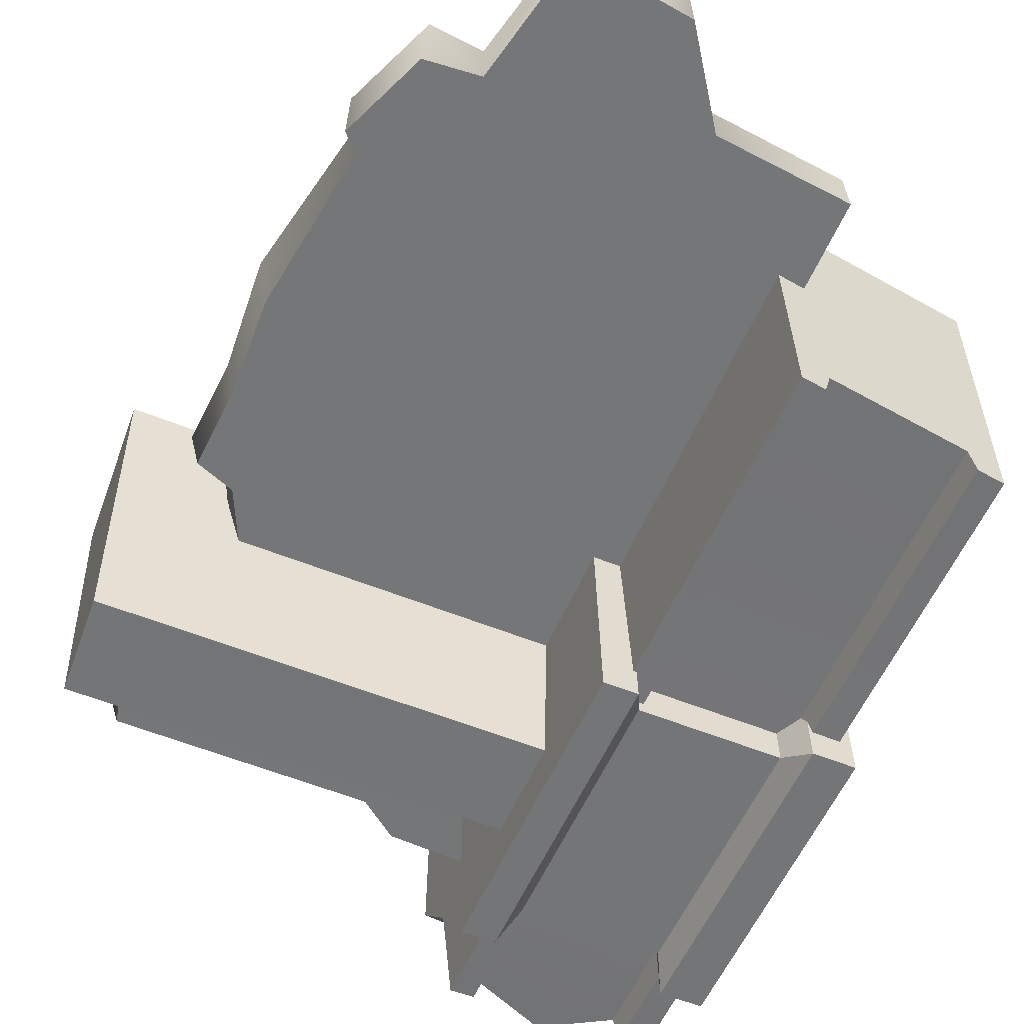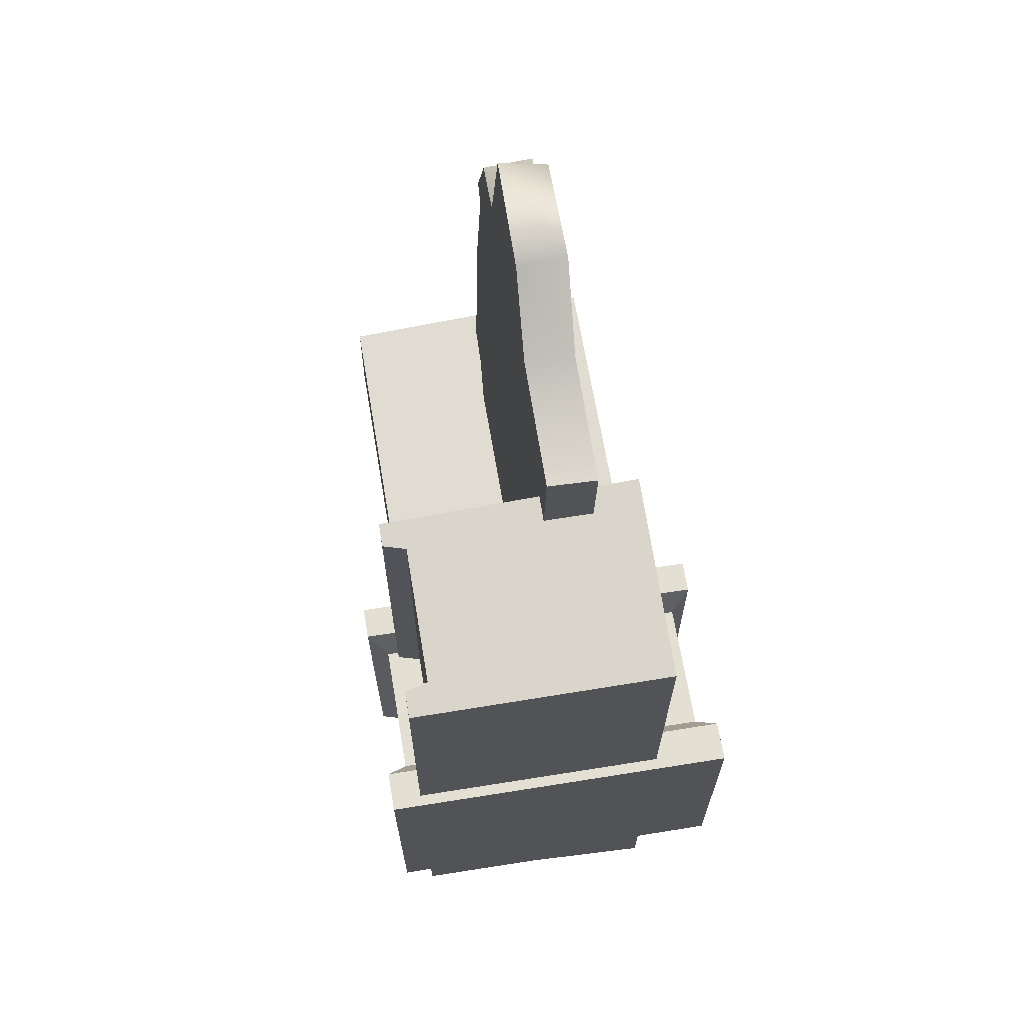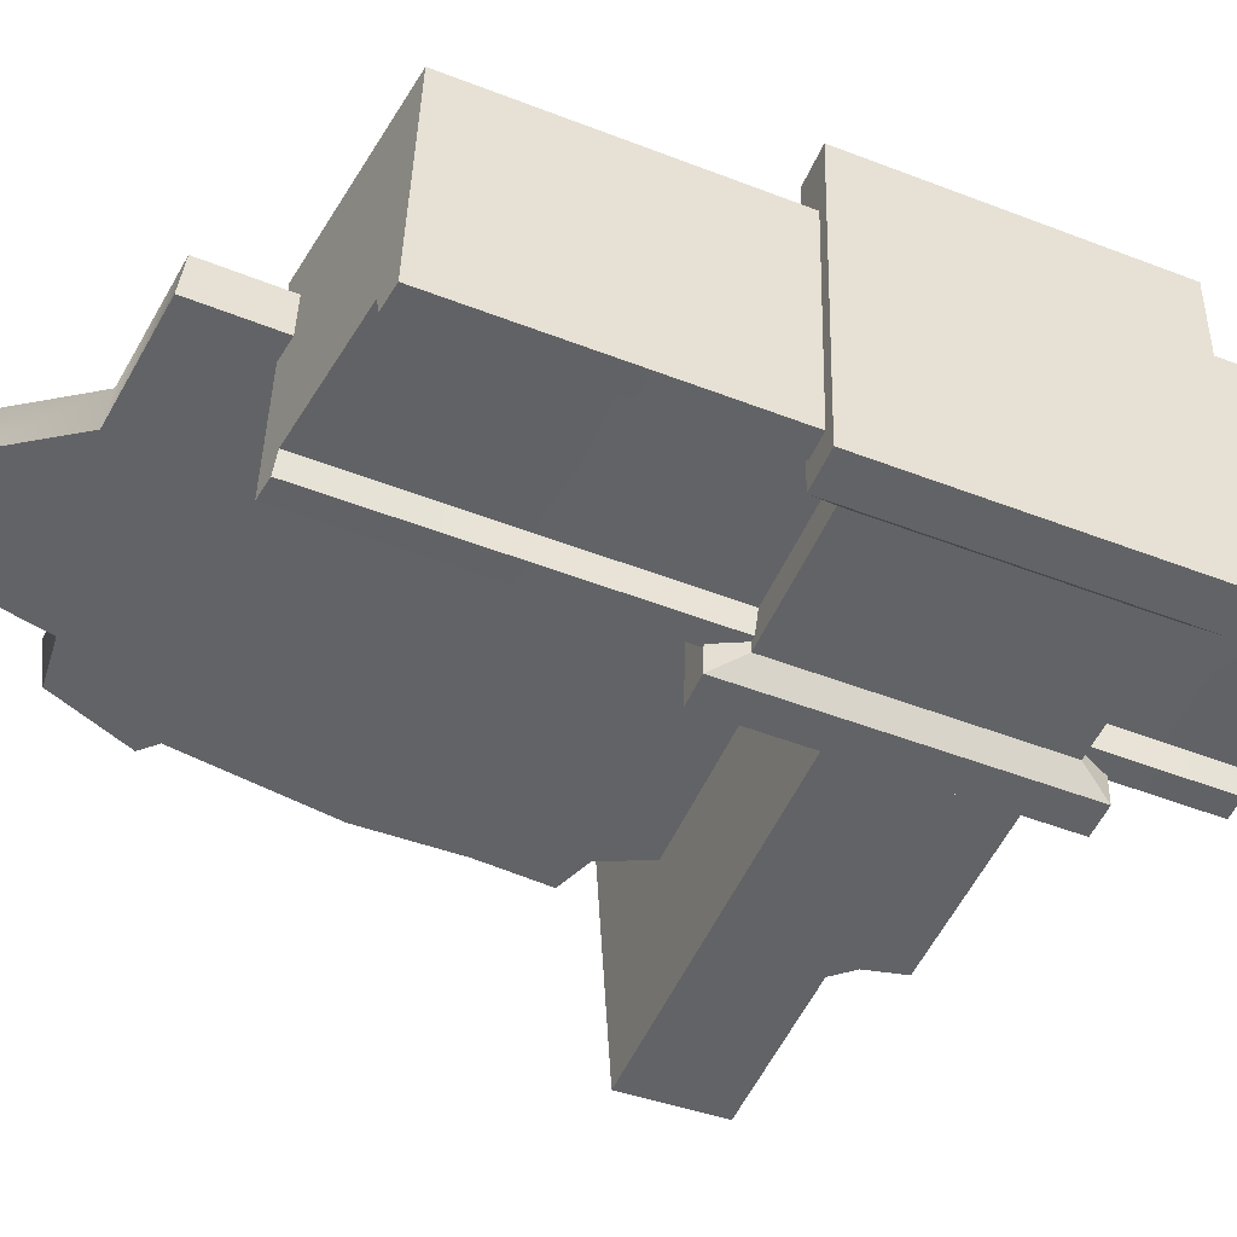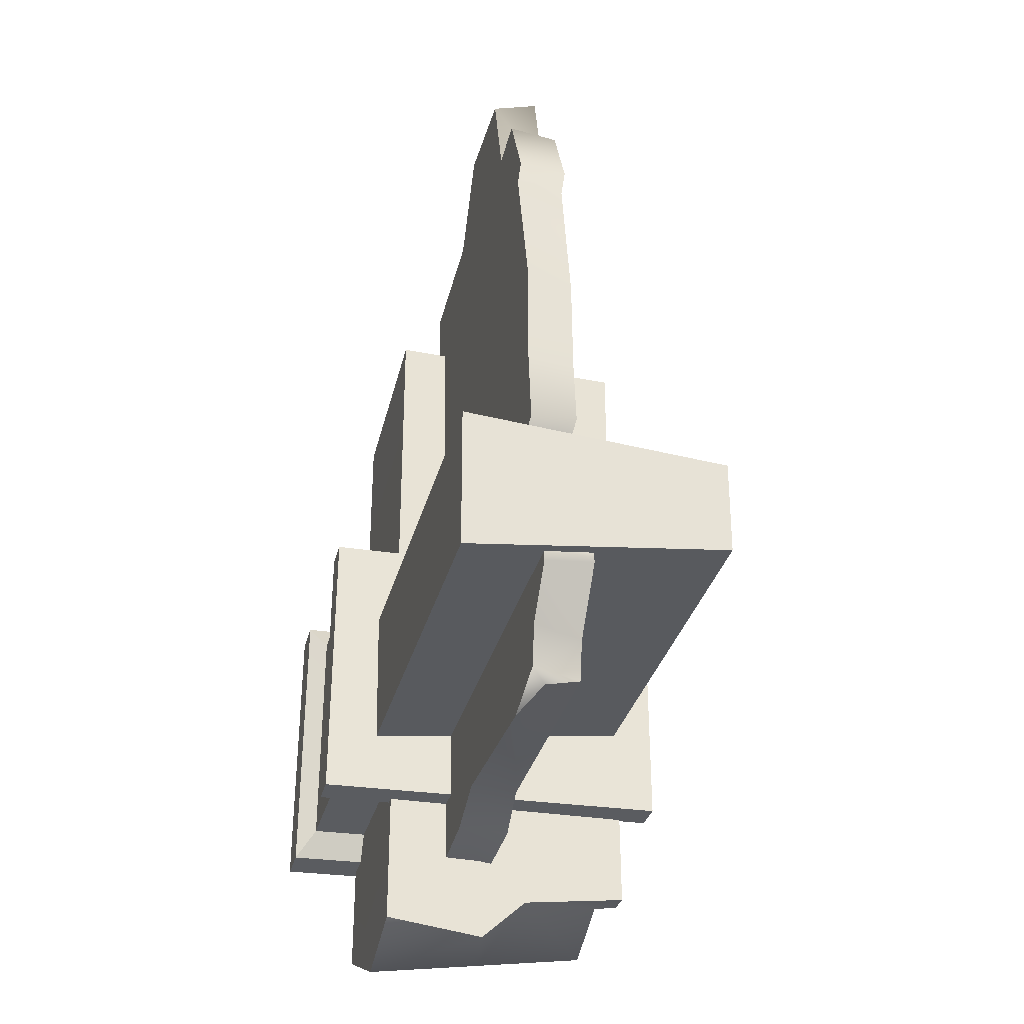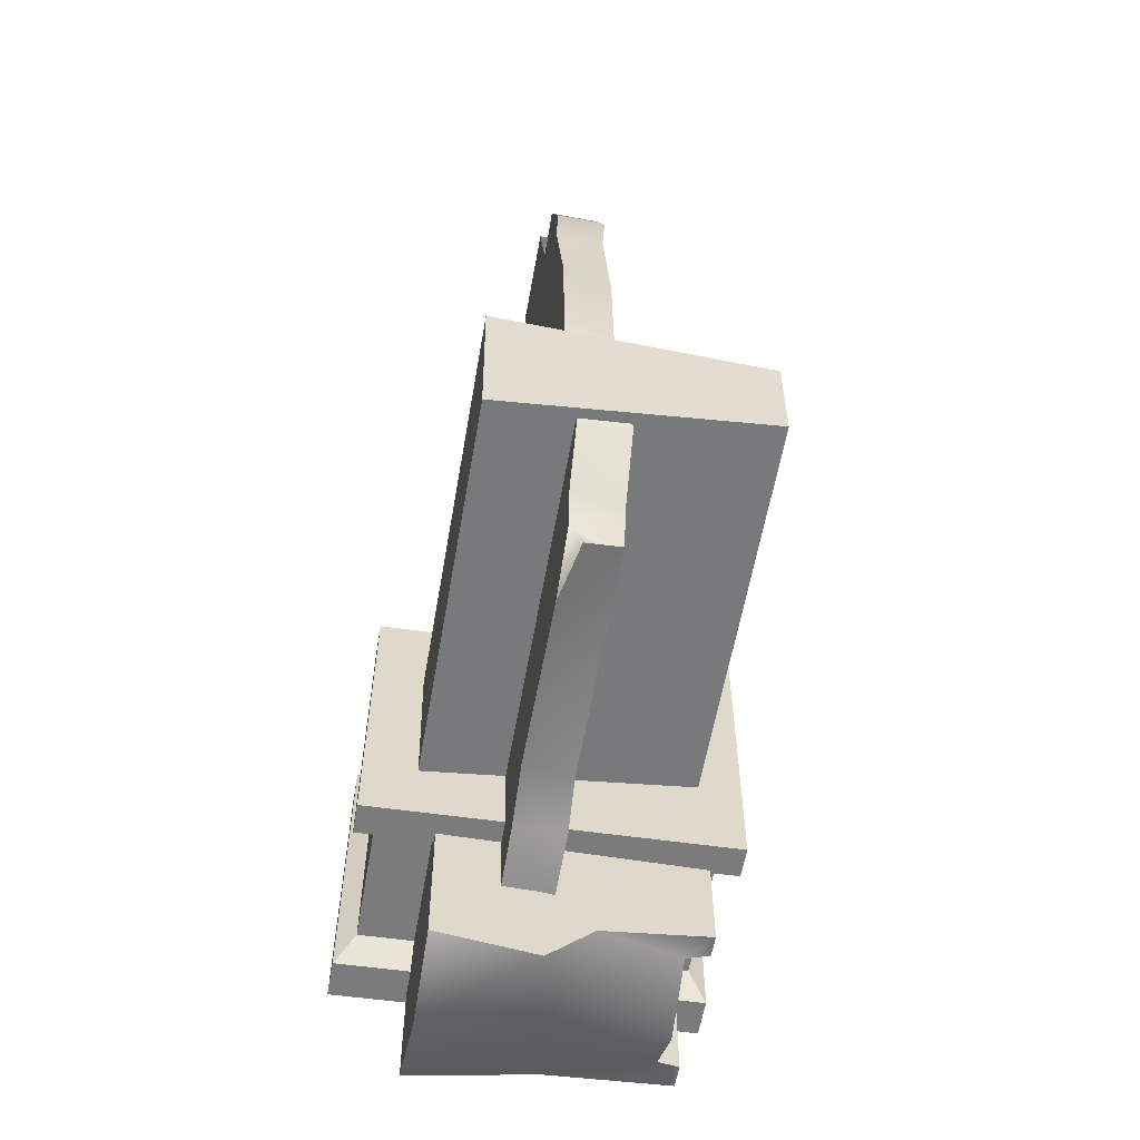
<metadata>
{"format":"obj","ext":"obj","renderer":"f3d","projection":"perspective","resolution":1024,"background":"white","views":[{"elev":-55.5,"azim":156.3,"up":"+Z"},{"elev":67.8,"azim":-99.5,"up":"+Y"},{"elev":-50.4,"azim":-113.3,"up":"+Z"},{"elev":-34.4,"azim":75.6,"up":"+Y"},{"elev":-59.0,"azim":80.3,"up":"+Y"}]}
</metadata>
<code>
g Stage_Dominating_Theater_Boss_P2_Pieces03
v -0.3405 -0.7494 0.4073
v -0.3421 -0.7187 -0.4198
v -0.6758 -0.7161 -0.419
v -0.6742 -0.7468 0.4081
v -0.3372 -0.09915 -0.4191
v -0.3356 -0.1299 0.408
v -0.6694 -0.1272 0.4088
v -0.6709 -0.09654 -0.4183
v -0.3421 -0.7187 -0.4198
v -0.3372 -0.09915 -0.4191
v -0.6709 -0.09654 -0.4183
v -0.6758 -0.7161 -0.419
v -0.2244 -0.8234 0.456
v -0.2262 -0.7895 -0.4688
v -0.307 -0.7889 -0.4686
v -0.3051 -0.8228 0.4562
v -0.8138 -0.7849 -0.4674
v -0.8119 -0.8188 0.4574
v -0.7107 -0.8196 0.4571
v -0.7125 -0.7857 -0.4677
v -0.2202 -0.027 -0.4683
v -0.2184 -0.0609 0.4565
v -0.2992 -0.06029 0.4567
v -0.301 -0.02631 -0.4681
v -0.8059 -0.05632 0.4579
v -0.8078 -0.02232 -0.4669
v -0.7065 -0.02319 -0.4672
v -0.7047 -0.05709 0.4576
v -0.2262 -0.7895 -0.4688
v -0.2202 -0.027 -0.4683
v -0.301 -0.02631 -0.4681
v -0.307 -0.7889 -0.4686
v -0.8078 -0.02232 -0.4669
v -0.8138 -0.7849 -0.4674
v -0.7125 -0.7857 -0.4677
v -0.7065 -0.02319 -0.4672
v -0.2244 -0.8234 0.456
v -0.2184 -0.0609 0.4565
v -0.2202 -0.027 -0.4683
v -0.2262 -0.7895 -0.4688
v -0.3421 -0.7187 -0.4198
v -0.3405 -0.7494 0.4073
v -0.3051 -0.8228 0.4562
v -0.307 -0.7889 -0.4686
v -0.3356 -0.1299 0.408
v -0.3372 -0.09915 -0.4191
v -0.301 -0.02631 -0.4681
v -0.2992 -0.06029 0.4567
v -0.3372 -0.09915 -0.4191
v -0.3421 -0.7187 -0.4198
v -0.307 -0.7889 -0.4686
v -0.301 -0.02631 -0.4681
v -0.6742 -0.7468 0.4081
v -0.6758 -0.7161 -0.419
v -0.7125 -0.7857 -0.4677
v -0.7107 -0.8196 0.4571
v -0.6758 -0.7161 -0.419
v -0.6709 -0.09654 -0.4183
v -0.7065 -0.02319 -0.4672
v -0.7125 -0.7857 -0.4677
v -0.6709 -0.09654 -0.4183
v -0.6694 -0.1272 0.4088
v -0.7047 -0.05709 0.4576
v -0.7065 -0.02319 -0.4672
v -0.8078 -0.02232 -0.4669
v -0.8059 -0.05632 0.4579
v -0.8119 -0.8188 0.4574
v -0.8138 -0.7849 -0.4674
v -0.3356 -0.1299 0.408
v -0.3405 -0.7494 0.4073
v -0.6742 -0.7468 0.4081
v -0.6694 -0.1272 0.4088
v -0.2184 -0.0609 0.4565
v -0.2244 -0.8234 0.456
v -0.3051 -0.8228 0.4562
v -0.2992 -0.06029 0.4567
v -0.8119 -0.8188 0.4574
v -0.8059 -0.05632 0.4579
v -0.7047 -0.05709 0.4576
v -0.7107 -0.8196 0.4571
v -0.3405 -0.7494 0.4073
v -0.3356 -0.1299 0.408
v -0.2992 -0.06029 0.4567
v -0.3051 -0.8228 0.4562
v -0.6694 -0.1272 0.4088
v -0.6742 -0.7468 0.4081
v -0.7107 -0.8196 0.4571
v -0.7047 -0.05709 0.4576
v -0.7051 -0.7112 -0.3348
v -0.554 -1.114 -0.3369
v -0.3733 -1.036 -0.337
v -0.3707 -0.7138 -0.3356
v -0.7075 -1.022 -0.3361
v -0.3012 -1.033 -0.3949
v -0.2986 -0.7114 -0.3935
v -0.3553 -0.711 -0.3934
v -0.3578 -1.031 -0.3948
v -0.2841 -1.16 0.2645
v -0.2808 -0.7415 0.2662
v -0.2939 -1.074 -0.1173
v -0.2915 -1.187 0.003032
v -0.3012 -1.033 -0.3949
v -0.2986 -0.7114 -0.3935
v -0.7051 -0.7112 -0.3348
v -0.7208 -0.7081 -0.3926
v -0.7232 -1.014 -0.3938
v -0.7075 -1.022 -0.3361
v -0.7232 -1.014 -0.3938
v -0.7208 -0.7081 -0.3926
v -0.7852 -0.7076 -0.3924
v -0.7876 -1.011 -0.3937
v -0.3578 -1.031 -0.3948
v -0.3553 -0.711 -0.3934
v -0.3707 -0.7138 -0.3356
v -0.3733 -1.036 -0.337
v -0.787 -1.03 -0.06658
v -0.7876 -1.011 -0.3937
v -0.7852 -0.7076 -0.3924
v -0.7839 -0.7375 0.2674
v -0.7839 -0.7375 0.2674
v -0.7051 -0.7112 -0.3348
v -0.3707 -0.7138 -0.3356
v -0.2808 -0.7415 0.2662
v -0.2808 -0.7415 0.2662
v -0.3707 -0.7138 -0.3356
v -0.3553 -0.711 -0.3934
v -0.2986 -0.7114 -0.3935
v -0.7051 -0.7112 -0.3348
v -0.7839 -0.7375 0.2674
v -0.7852 -0.7076 -0.3924
v -0.7208 -0.7081 -0.3926
v -0.7839 -0.7375 0.2674
v -0.4944 -1.232 0.2646
v -0.7867 -1.094 0.2659
v -0.2841 -1.16 0.2645
v -0.2808 -0.7415 0.2662
v -0.2915 -1.187 0.003032
v -0.4944 -1.232 0.2646
v -0.2841 -1.16 0.2645
v -0.5242 -1.173 -0.03611
v -0.2939 -1.074 -0.1173
v -0.554 -1.114 -0.3369
v -0.3733 -1.036 -0.337
v -0.3012 -1.033 -0.3949
v -0.3578 -1.031 -0.3948
v -0.7075 -1.022 -0.3361
v -0.7867 -1.094 0.2659
v -0.787 -1.03 -0.06658
v -0.7876 -1.011 -0.3937
v -0.7232 -1.014 -0.3938
v -0.7839 -0.7375 0.2674
v -0.7867 -1.094 0.2659
v -0.787 -1.03 -0.06658
v -0.3507 -0.1233 -0.391
v -0.294 -0.1237 -0.3911
v -0.2871 0.759 -0.3874
v -0.3438 0.7518 -0.3873
v -0.294 -0.1237 -0.3911
v -0.2762 -0.1531 0.2686
v -0.2691 0.7481 0.2724
v -0.2871 0.759 -0.3874
v -0.7162 -0.1205 -0.3901
v -0.7097 0.7052 -0.3866
v -0.7742 0.697 -0.3865
v -0.7806 -0.12 -0.39
v -0.3507 -0.1233 -0.391
v -0.3438 0.7518 -0.3873
v -0.3593 0.7486 -0.3295
v -0.3661 -0.1254 -0.3332
v -0.2762 -0.1531 0.2686
v -0.3661 -0.1254 -0.3332
v -0.7005 -0.1228 -0.3324
v -0.7793 -0.1492 0.2699
v -0.3661 -0.1254 -0.3332
v -0.2762 -0.1531 0.2686
v -0.294 -0.1237 -0.3911
v -0.3507 -0.1233 -0.391
v -0.7793 -0.1492 0.2699
v -0.7005 -0.1228 -0.3324
v -0.7162 -0.1205 -0.3901
v -0.7806 -0.12 -0.39
v -0.3661 -0.1254 -0.3332
v -0.3593 0.7486 -0.3295
v -0.694 0.706 -0.3289
v -0.7005 -0.1228 -0.3324
v -0.7097 0.7052 -0.3866
v -0.7162 -0.1205 -0.3901
v -0.7005 -0.1228 -0.3324
v -0.694 0.706 -0.3289
v -0.7793 -0.1492 0.2699
v -0.7806 -0.12 -0.39
v -0.7742 0.697 -0.3865
v -0.7727 0.684 0.2734
v -0.2762 -0.1531 0.2686
v -0.7793 -0.1492 0.2699
v -0.7727 0.684 0.2734
v -0.2691 0.7481 0.2724
v -0.293 -0.2891 0.3307
v -0.2959 -0.6594 0.3232
v -0.2968 -0.569 -0.36
v -0.2949 -0.3259 -0.3561
v -0.3502 -0.594 -0.01201
v -0.3499 -0.5968 0.1143
v -0.3529 -0.9761 0.106
v -0.3532 -0.975 -0.02035
v -0.3499 -0.5968 0.1143
v 0.006636 -0.8987 0.1068
v -0.1298 -0.9529 0.106
v -0.3529 -0.9761 0.106
v 0.4644 -0.9321 0.1051
v 0.6292 -0.8854 0.1058
v 0.6523 -0.7792 0.1081
v 0.7607 -0.6672 0.1103
v 0.7546 -0.6055 0.1117
v -0.1113 -0.9645 -0.02066
v -0.1298 -0.9529 0.106
v 0.006636 -0.8987 0.1068
v -0.3532 -0.975 -0.02035
v -0.01433 -0.8914 -0.0193
v 0.4644 -0.9321 0.1051
v -0.3529 -0.9761 0.106
v 0.6006 -0.8941 -0.0207
v 0.6135 -0.9225 0.07165
v 0.6275 -0.7941 -0.01855
v 0.7588 -0.6522 -0.01573
v 0.7539 -0.6027 -0.01464
v -0.3502 -0.594 -0.01201
v -0.01433 -0.8914 -0.0193
v -0.1113 -0.9645 -0.02066
v -0.3532 -0.975 -0.02035
v 0.6006 -0.8941 -0.0207
v 0.7546 -0.6055 0.1117
v -0.3499 -0.5968 0.1143
v -0.3502 -0.594 -0.01201
v 0.7539 -0.6027 -0.01464
v -0.3481 -0.3303 -0.006152
v -0.3478 -0.3331 0.1201
v 0.5439 -0.3401 0.118
v 0.5075 -0.337 -0.008181
v 0.586 0.9247 0.1464
v 0.6694 0.7109 0.1414
v 0.6336 0.672 0.1406
v 0.4627 0.9147 0.1464
v -0.3478 -0.3331 0.1201
v -0.0188 0.9759 0.1489
v 0.4066 1.18 0.1525
v 0.7041 0.2813 0.1316
v 0.6803 0.01877 0.1258
v 0.6033 -0.212 0.1208
v 0.5439 -0.3401 0.118
v 0.6887 -0.1834 0.1212
v -0.3377 0.9455 0.1489
v 0.1385 1.196 0.1535
v 0.6321 0.66 0.01398
v 0.6709 0.6986 0.01476
v 0.5912 0.9046 0.01957
v 0.4632 0.9179 0.02016
v -0.3481 -0.3303 -0.006152
v 0.678 0.2722 0.005151
v -0.01687 0.9863 0.02275
v -0.3379 0.957 0.02281
v 0.1311 1.193 0.02709
v 0.402 1.227 0.02727
v 0.665 0.0222 -0.0004396
v 0.5785 -0.1948 -0.00512
v 0.5075 -0.337 -0.008181
v 0.6714 -0.1597 -0.004558
v -0.3377 0.9455 0.1489
v -0.3478 -0.3331 0.1201
v -0.3481 -0.3303 -0.006152
v -0.3379 0.957 0.02281
v -0.2801 -0.6595 0.3232
v -0.2772 -0.2892 0.3307
v 0.8085 -0.2976 0.328
v 0.7825 -0.6678 0.3206
v -0.2801 -0.6595 0.3232
v 0.7825 -0.6678 0.3206
v 0.7844 -0.5774 -0.3626
v -0.2811 -0.5691 -0.36
v -0.2791 -0.326 -0.3561
v 0.8014 -0.3345 -0.3587
v 0.8085 -0.2976 0.328
v -0.2772 -0.2892 0.3307
v 0.8014 -0.3345 -0.3587
v -0.2791 -0.326 -0.3561
v -0.2811 -0.5691 -0.36
v 0.7844 -0.5774 -0.3626
v 0.8085 -0.2976 0.328
v 0.8014 -0.3345 -0.3587
v 0.7844 -0.5774 -0.3626
v 0.7825 -0.6678 0.3206
v -0.2871 0.759 -0.3874
v -0.2691 0.7481 0.2724
v -0.3593 0.7486 -0.3295
v -0.3438 0.7518 -0.3873
v -0.694 0.706 -0.3289
v -0.7727 0.684 0.2734
v -0.7097 0.7052 -0.3866
v -0.7742 0.697 -0.3865
v 0.5912 0.9046 0.01957
v 0.6709 0.6986 0.01476
v 0.6694 0.7109 0.1414
v 0.6321 0.66 0.01398
v 0.586 0.9247 0.1464
v 0.6336 0.672 0.1406
v 0.678 0.2722 0.005151
v 0.7041 0.2813 0.1316
v 0.665 0.0222 -0.0004396
v 0.6803 0.01877 0.1258
v 0.6714 -0.1597 -0.004558
v 0.6887 -0.1834 0.1212
v 0.1385 1.196 0.1535
v 0.1311 1.193 0.02709
v 0.402 1.227 0.02727
v -0.0188 0.9759 0.1489
v 0.4066 1.18 0.1525
v -0.01687 0.9863 0.02275
v -0.3377 0.9455 0.1489
v -0.3379 0.957 0.02281
v 0.6714 -0.1597 -0.004558
v 0.5785 -0.1948 -0.00512
v 0.6033 -0.212 0.1208
v 0.6887 -0.1834 0.1212
v 0.5785 -0.1948 -0.00512
v 0.5075 -0.337 -0.008181
v 0.5439 -0.3401 0.118
v 0.6033 -0.212 0.1208
v 0.4627 0.9147 0.1464
v 0.4632 0.9179 0.02016
v 0.586 0.9247 0.1464
v 0.5912 0.9046 0.01957
v 0.4066 1.18 0.1525
v 0.402 1.227 0.02727
v 0.4632 0.9179 0.02016
v 0.4627 0.9147 0.1464
v 0.7546 -0.6055 0.1117
v 0.7588 -0.6522 -0.01573
v 0.7607 -0.6672 0.1103
v 0.6275 -0.7941 -0.01855
v 0.6523 -0.7792 0.1081
v 0.6292 -0.8854 0.1058
v 0.6006 -0.8941 -0.0207
v 0.6135 -0.9225 0.07165
v 0.7539 -0.6027 -0.01464
v 0.6135 -0.9225 0.07165
v 0.4644 -0.9321 0.1051
v 0.6292 -0.8854 0.1058
g Stage_Dominating_Theater_Boss_P2_Pieces03_0
f 3 2 1
f 4 3 1
f 7 6 5
f 8 7 5
f 11 10 9
f 12 11 9
f 15 14 13
f 16 15 13
f 19 18 17
f 20 19 17
f 23 22 21
f 24 23 21
f 27 26 25
f 28 27 25
f 31 30 29
f 32 31 29
f 35 34 33
f 36 35 33
f 39 38 37
f 40 39 37
f 43 42 41
f 44 43 41
f 47 46 45
f 48 47 45
f 51 50 49
f 52 51 49
f 55 54 53
f 56 55 53
f 59 58 57
f 60 59 57
f 63 62 61
f 64 63 61
f 67 66 65
f 68 67 65
f 71 70 69
f 72 71 69
f 75 74 73
f 76 75 73
f 79 78 77
f 80 79 77
f 83 82 81
f 84 83 81
f 87 86 85
f 88 87 85
f 91 90 89
f 92 91 89
f 90 93 89
f 96 95 94
f 97 96 94
f 100 99 98
f 101 100 98
f 100 102 99
f 102 103 99
f 106 105 104
f 107 106 104
f 110 109 108
f 111 110 108
f 114 113 112
f 115 114 112
f 118 117 116
f 118 116 119
f 122 121 120
f 123 122 120
f 126 125 124
f 127 126 124
f 130 129 128
f 131 130 128
f 134 133 132
f 133 135 132
f 135 136 132
f 139 138 137
f 138 140 137
f 140 141 137
f 140 142 141
f 142 143 141
f 143 144 141
f 143 145 144
f 140 146 142
f 140 138 147
f 140 147 148
f 140 148 146
f 148 149 146
f 149 150 146
f 153 152 151
f 156 155 154
f 157 156 154
f 160 159 158
f 161 160 158
f 164 163 162
f 165 164 162
f 168 167 166
f 169 168 166
f 172 171 170
f 173 172 170
f 176 175 174
f 177 176 174
f 180 179 178
f 181 180 178
f 184 183 182
f 185 184 182
f 188 187 186
f 189 188 186
f 192 191 190
f 193 192 190
f 196 195 194
f 197 196 194
f 200 199 198
f 201 200 198
f 204 203 202
f 205 204 202
f 208 207 206
f 209 208 206
f 207 210 206
f 210 211 206
f 211 212 206
f 212 213 206
f 213 214 206
f 217 216 215
f 216 218 215
f 217 215 219
f 220 217 219
f 216 221 218
f 220 219 222
f 223 220 222
f 226 225 224
f 227 226 224
f 227 224 228
f 228 229 227
f 229 230 227
f 224 231 228
f 234 233 232
f 235 234 232
f 238 237 236
f 239 238 236
f 242 241 240
f 242 240 243
f 242 243 244
f 243 245 244
f 243 246 245
f 247 242 244
f 248 247 244
f 249 248 244
f 250 249 244
f 249 251 248
f 245 252 244
f 246 253 245
f 256 255 254
f 257 256 254
f 257 254 258
f 254 259 258
f 260 257 258
f 261 260 258
f 260 262 257
f 262 263 257
f 259 264 258
f 264 265 258
f 265 266 258
f 264 267 265
f 270 269 268
f 271 270 268
f 274 273 272
f 275 274 272
f 278 277 276
f 279 278 276
f 282 281 280
f 283 282 280
f 286 285 284
f 287 286 284
f 290 289 288
f 291 290 288
f 294 293 292
f 295 294 292
f 294 296 293
f 296 297 293
f 296 298 297
f 298 299 297
f 302 301 300
f 302 303 301
f 304 302 300
f 302 305 303
f 305 306 303
f 305 307 306
f 307 308 306
f 307 309 308
f 309 310 308
f 309 311 310
f 314 313 312
f 313 315 312
f 314 312 316
f 313 317 315
f 317 318 315
f 317 319 318
f 322 321 320
f 323 322 320
f 326 325 324
f 327 326 324
f 330 329 328
f 330 331 329
f 334 333 332
f 334 332 335
f 338 337 336
f 338 339 337
f 338 340 339
f 340 341 339
f 341 342 339
f 341 343 342
f 337 344 336
f 347 346 345

</code>
